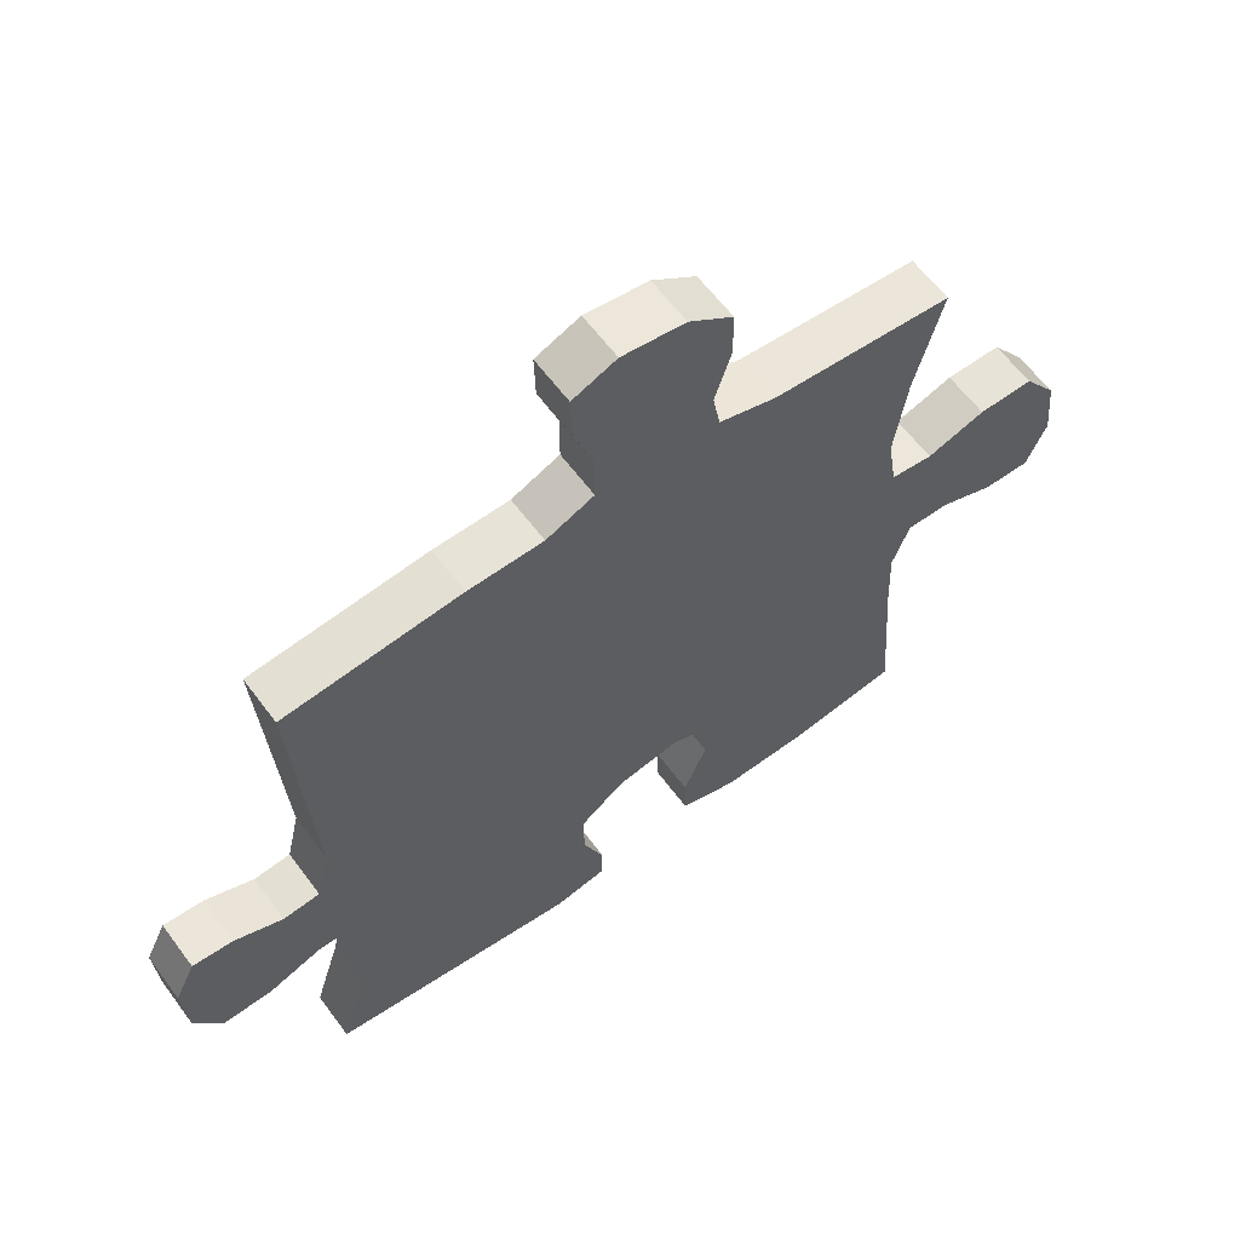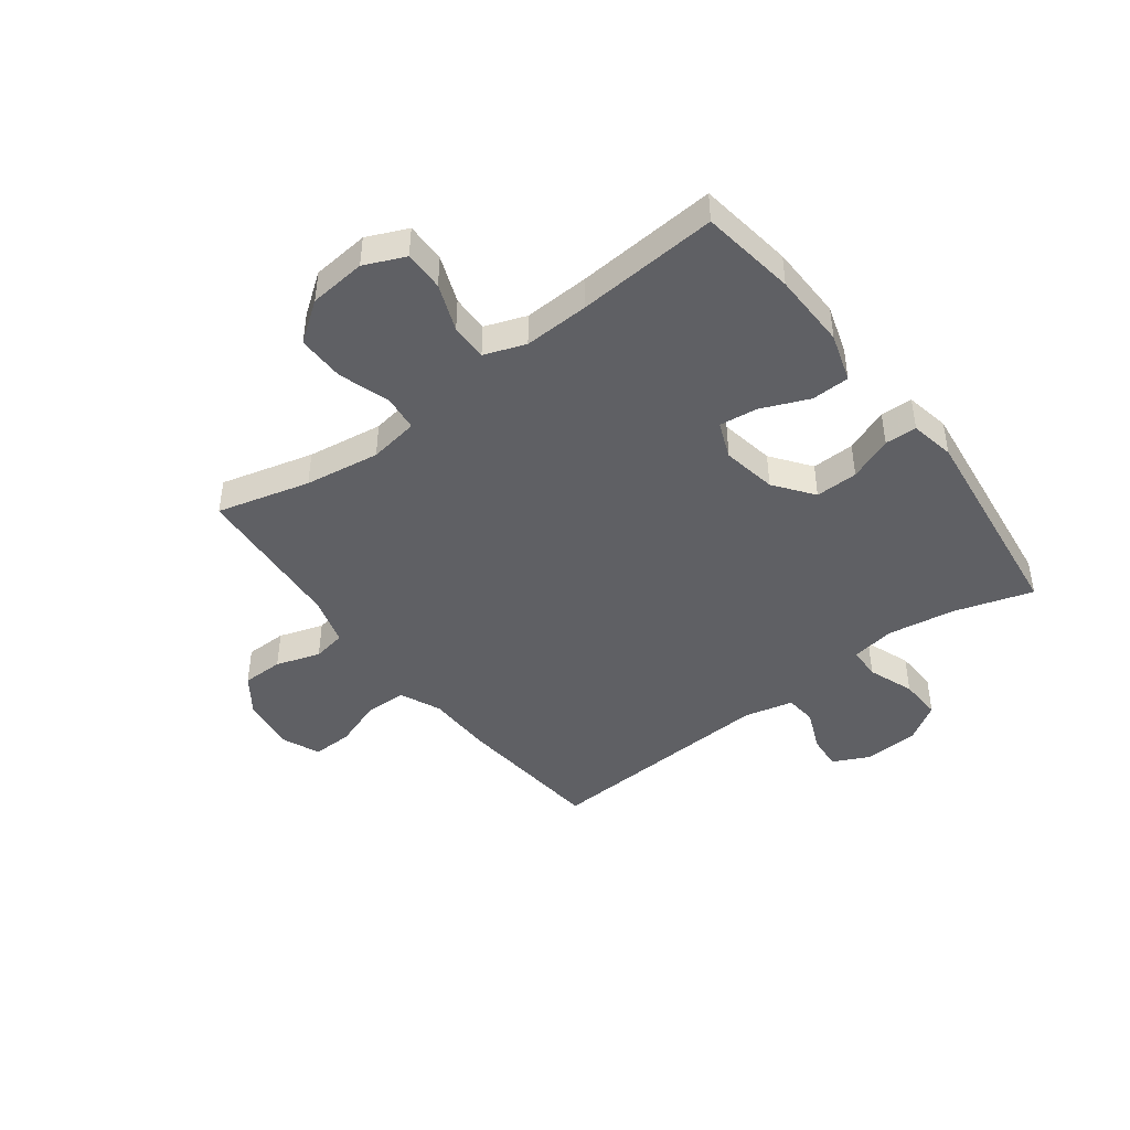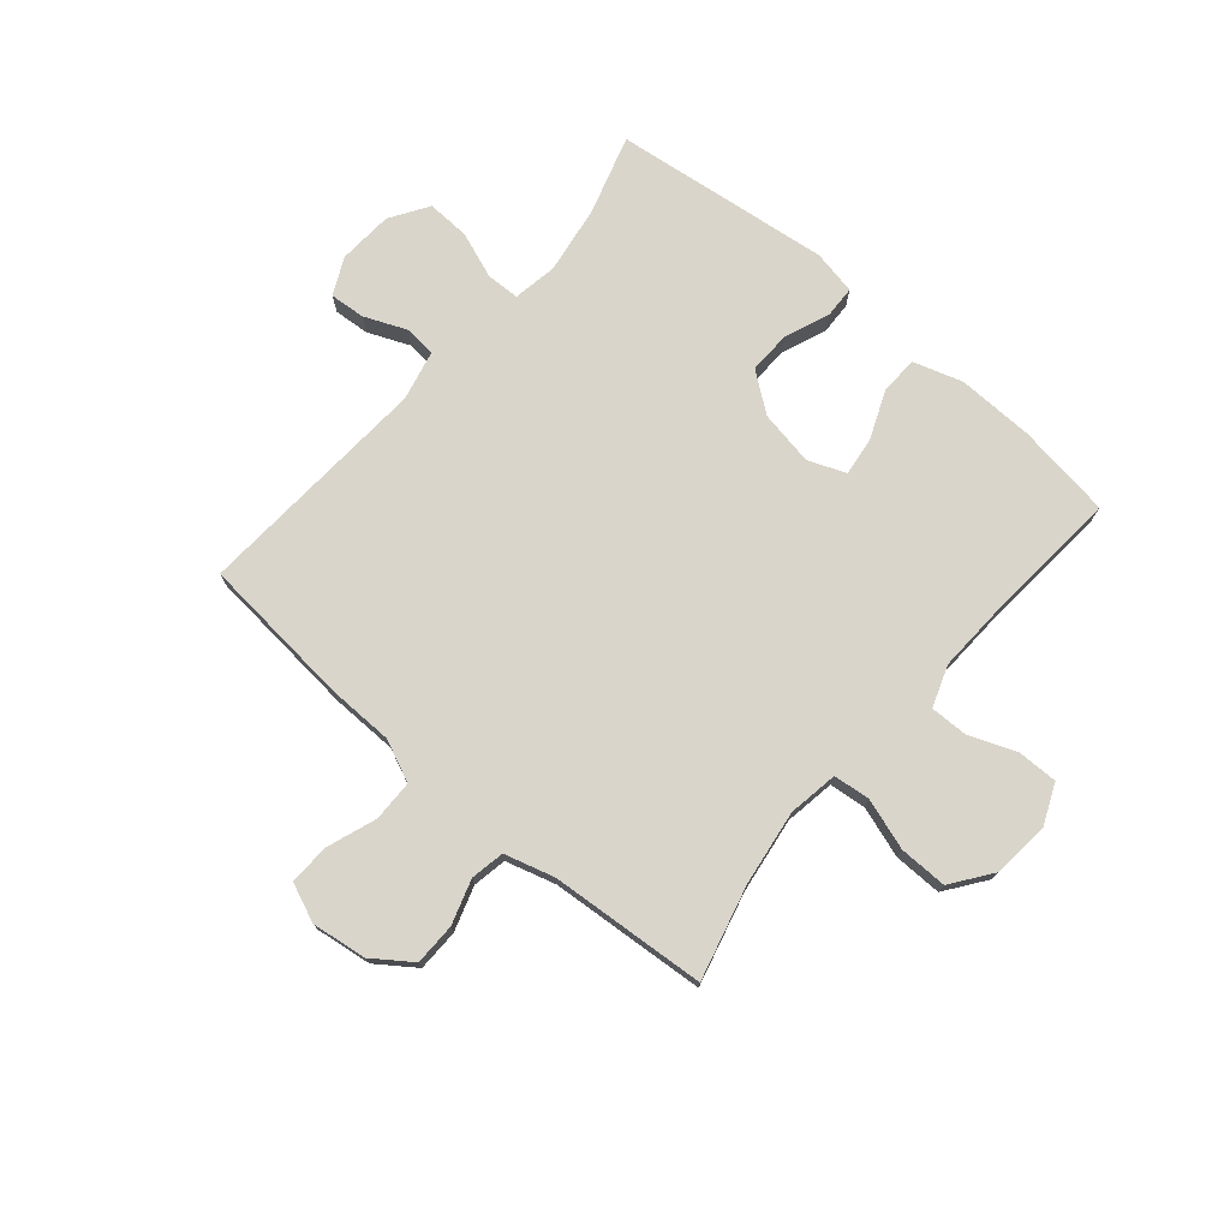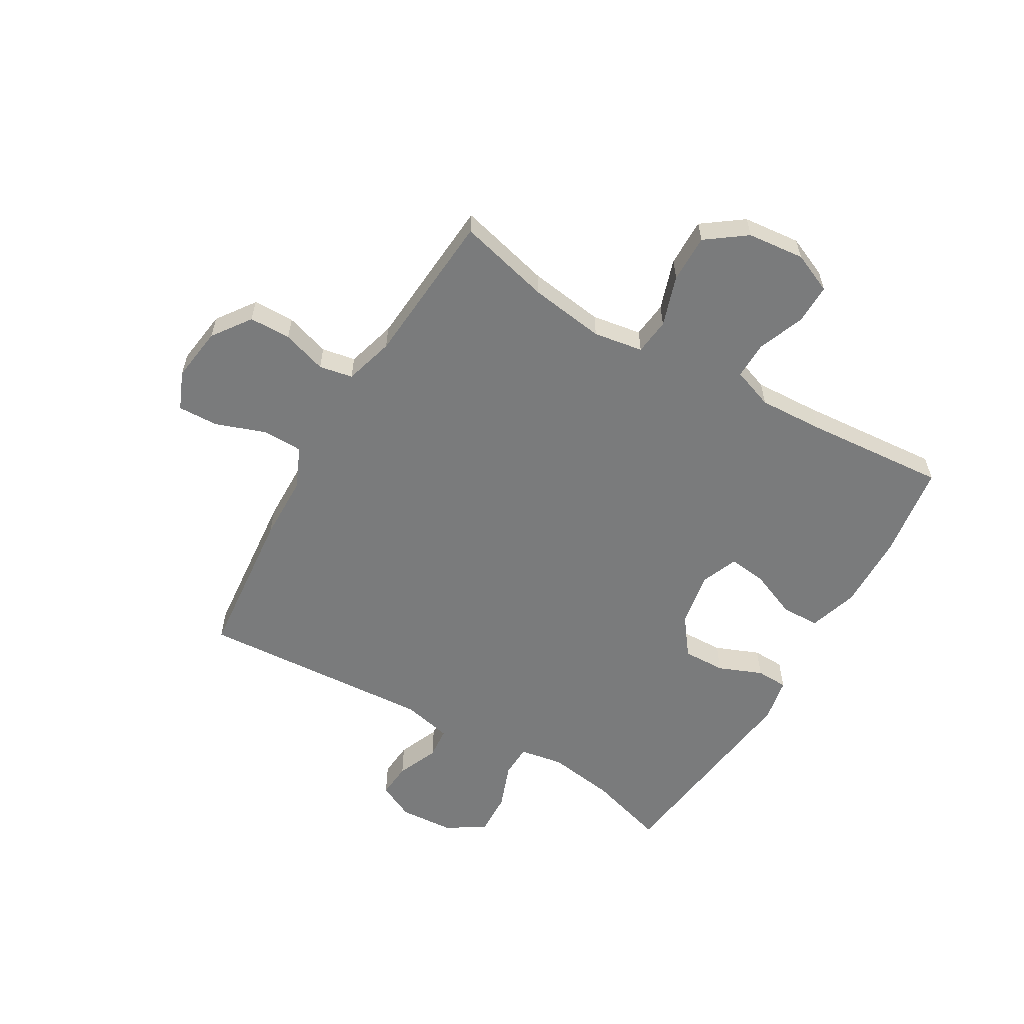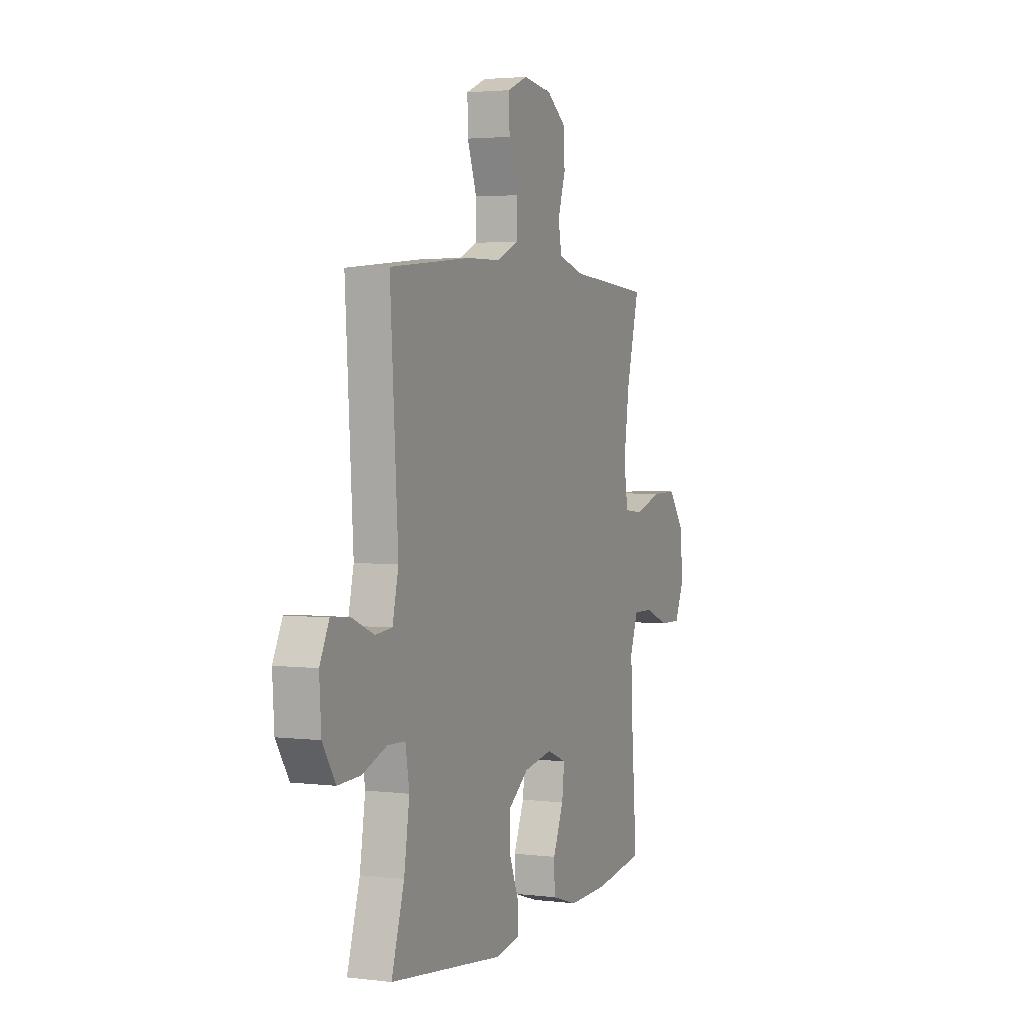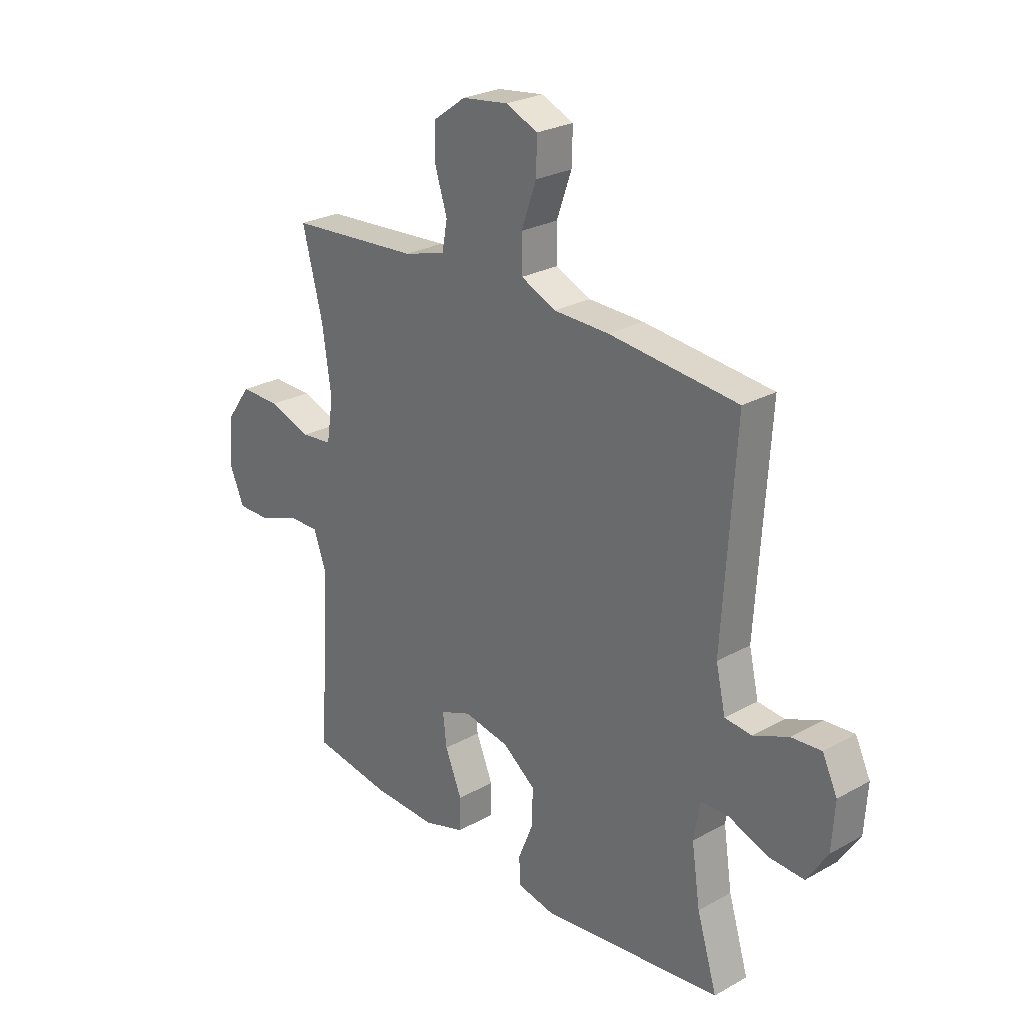
<metadata>
{"format":"obj","ext":"obj","renderer":"f3d","projection":"perspective","resolution":1024,"background":"white","views":[{"elev":61.2,"azim":-36.4,"up":"+Z"},{"elev":-44.3,"azim":127.0,"up":"+Y"},{"elev":74.7,"azim":40.5,"up":"+Y"},{"elev":-58.3,"azim":59.8,"up":"+Y"},{"elev":3.0,"azim":-67.1,"up":"+Z"},{"elev":26.1,"azim":-131.3,"up":"+Z"}]}
</metadata>
<code>
v 0.5 0.07 0.5
v 0.458 0.07 0.337
v 0.439 0.07 0.205
v 0.453 0.07 0.118
v 0.517 0.07 0.111
v 0.606 0.07 0.14
v 0.69 0.07 0.141
v 0.741 0.07 0.071
v 0.751 0.07 -0.029
v 0.72 0.07 -0.1
v 0.65 0.07 -0.099
v 0.567 0.07 -0.067
v 0.502 0.07 -0.066
v 0.476 0.07 -0.138
v 0.481 0.07 -0.252
v 0.5 0.07 -0.5
v 0.333 0.07 -0.524
v 0.2 0.07 -0.527
v 0.114 0.07 -0.5
v 0.112 0.07 -0.433
v 0.147 0.07 -0.349
v 0.155 0.07 -0.282
v 0.09 0.07 -0.256
v -0.006 0.07 -0.273
v -0.074 0.07 -0.324
v -0.072 0.07 -0.399
v -0.041 0.07 -0.476
v -0.043 0.07 -0.532
v -0.121 0.07 -0.547
v -0.5 0.07 -0.5
v -0.458 0.07 -0.362
v -0.44 0.07 -0.243
v -0.453 0.07 -0.166
v -0.511 0.07 -0.164
v -0.592 0.07 -0.194
v -0.667 0.07 -0.197
v -0.71 0.07 -0.13
v -0.716 0.07 -0.034
v -0.685 0.07 0.03
v -0.623 0.07 0.025
v -0.55 0.07 -0.006
v -0.494 0.07 -0.001
v -0.474 0.07 0.086
v -0.5 0.07 0.5
v -0.233 0.07 0.525
v -0.118 0.07 0.527
v -0.045 0.07 0.559
v -0.044 0.07 0.631
v -0.075 0.07 0.718
v -0.077 0.07 0.789
v -0.01 0.07 0.817
v 0.086 0.07 0.804
v 0.153 0.07 0.756
v 0.154 0.07 0.683
v 0.129 0.07 0.605
v 0.14 0.07 0.546
v 0.227 0.07 0.521
v 0.5 0 0.5
v 0.458 0 0.337
v 0.439 0 0.205
v 0.453 0 0.118
v 0.517 0 0.111
v 0.606 0 0.14
v 0.69 0 0.141
v 0.741 0 0.071
v 0.751 0 -0.029
v 0.72 0 -0.1
v 0.65 0 -0.099
v 0.567 0 -0.067
v 0.502 0 -0.066
v 0.476 0 -0.138
v 0.481 0 -0.252
v 0.5 0 -0.5
v 0.333 0 -0.524
v 0.2 0 -0.527
v 0.114 0 -0.5
v 0.112 0 -0.433
v 0.147 0 -0.349
v 0.155 0 -0.282
v 0.09 0 -0.256
v -0.006 0 -0.273
v -0.074 0 -0.324
v -0.072 0 -0.399
v -0.041 0 -0.476
v -0.043 0 -0.532
v -0.121 0 -0.547
v -0.5 0 -0.5
v -0.458 0 -0.362
v -0.44 0 -0.243
v -0.453 0 -0.166
v -0.511 0 -0.164
v -0.592 0 -0.194
v -0.667 0 -0.197
v -0.71 0 -0.13
v -0.716 0 -0.034
v -0.685 0 0.03
v -0.623 0 0.025
v -0.55 0 -0.006
v -0.494 0 -0.001
v -0.474 0 0.086
v -0.5 0 0.5
v -0.233 0 0.525
v -0.118 0 0.527
v -0.045 0 0.559
v -0.044 0 0.631
v -0.075 0 0.718
v -0.077 0 0.789
v -0.01 0 0.817
v 0.086 0 0.804
v 0.153 0 0.756
v 0.154 0 0.683
v 0.129 0 0.605
v 0.14 0 0.546
v 0.227 0 0.521
f 52 53 54 55
f 52 55 56
f 51 52 56
f 48 49 50 51
f 47 48 51 56
f 46 47 56 57
f 43 44 45 46
f 42 43 46 57
f 38 39 40 41
f 38 41 42
f 37 38 42
f 34 35 36 37
f 33 34 37 42
f 28 29 30 31
f 26 27 28 31
f 25 26 31 32
f 24 25 32 33
f 18 19 20 21
f 18 21 22
f 15 16 17 18
f 14 15 18 22
f 13 14 22 23
f 9 10 11 12
f 9 12 13
f 8 9 13
f 5 6 7 8
f 4 5 8 13
f 42 57 1 2
f 33 42 2 3
f 24 33 3 4
f 4 13 23 24
f 112 111 110 109
f 113 112 109
f 113 109 108
f 108 107 106 105
f 113 108 105 104
f 114 113 104 103
f 103 102 101 100
f 114 103 100 99
f 98 97 96 95
f 99 98 95
f 99 95 94
f 94 93 92 91
f 99 94 91 90
f 88 87 86 85
f 88 85 84 83
f 89 88 83 82
f 90 89 82 81
f 78 77 76 75
f 79 78 75
f 75 74 73 72
f 79 75 72 71
f 80 79 71 70
f 69 68 67 66
f 70 69 66
f 70 66 65
f 65 64 63 62
f 70 65 62 61
f 59 58 114 99
f 60 59 99 90
f 61 60 90 81
f 81 80 70 61
f 1 58 59 2
f 2 59 60 3
f 3 60 61 4
f 4 61 62 5
f 5 62 63 6
f 6 63 64 7
f 7 64 65 8
f 8 65 66 9
f 9 66 67 10
f 10 67 68 11
f 11 68 69 12
f 12 69 70 13
f 13 70 71 14
f 14 71 72 15
f 15 72 73 16
f 16 73 74 17
f 17 74 75 18
f 18 75 76 19
f 19 76 77 20
f 20 77 78 21
f 21 78 79 22
f 22 79 80 23
f 23 80 81 24
f 24 81 82 25
f 25 82 83 26
f 26 83 84 27
f 27 84 85 28
f 28 85 86 29
f 29 86 87 30
f 30 87 88 31
f 31 88 89 32
f 32 89 90 33
f 33 90 91 34
f 34 91 92 35
f 35 92 93 36
f 36 93 94 37
f 37 94 95 38
f 38 95 96 39
f 39 96 97 40
f 40 97 98 41
f 41 98 99 42
f 42 99 100 43
f 43 100 101 44
f 44 101 102 45
f 45 102 103 46
f 46 103 104 47
f 47 104 105 48
f 48 105 106 49
f 49 106 107 50
f 50 107 108 51
f 51 108 109 52
f 52 109 110 53
f 53 110 111 54
f 54 111 112 55
f 55 112 113 56
f 56 113 114 57
f 57 114 58 1

</code>
